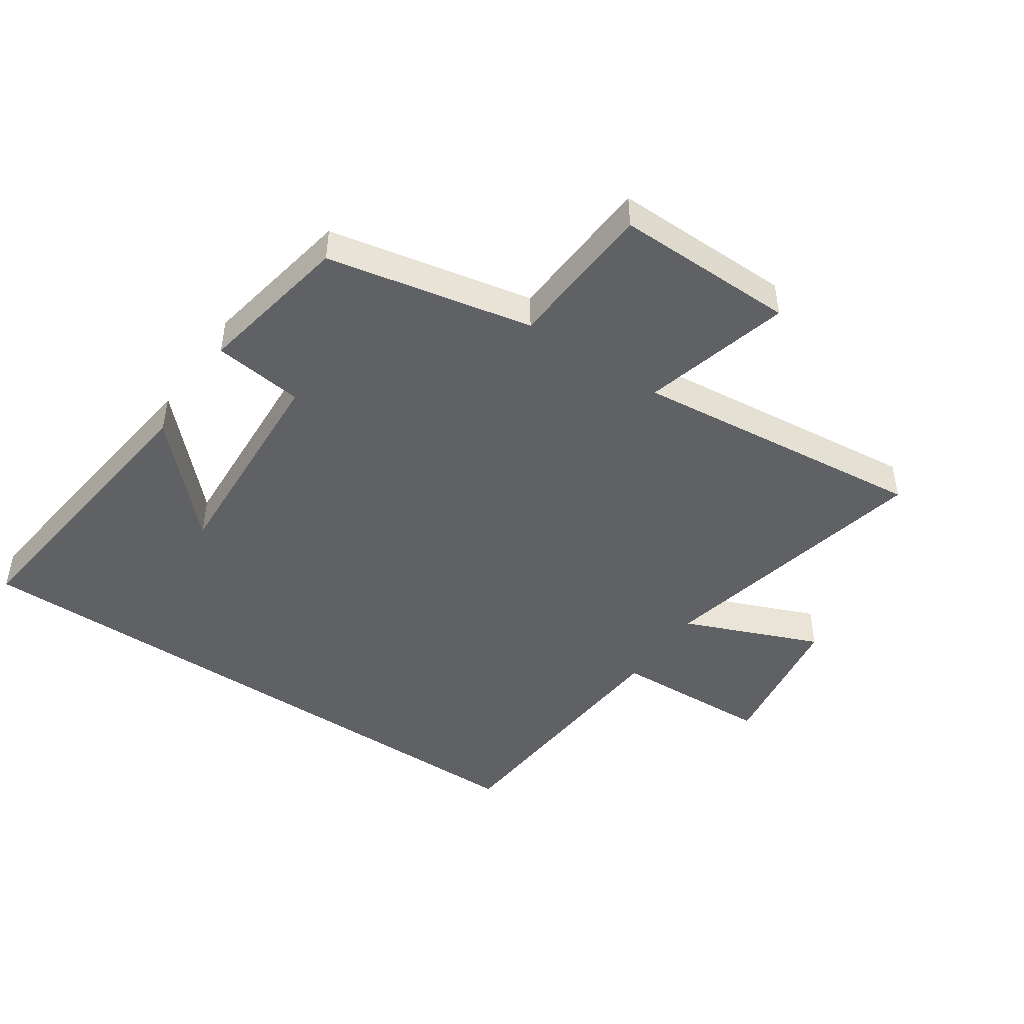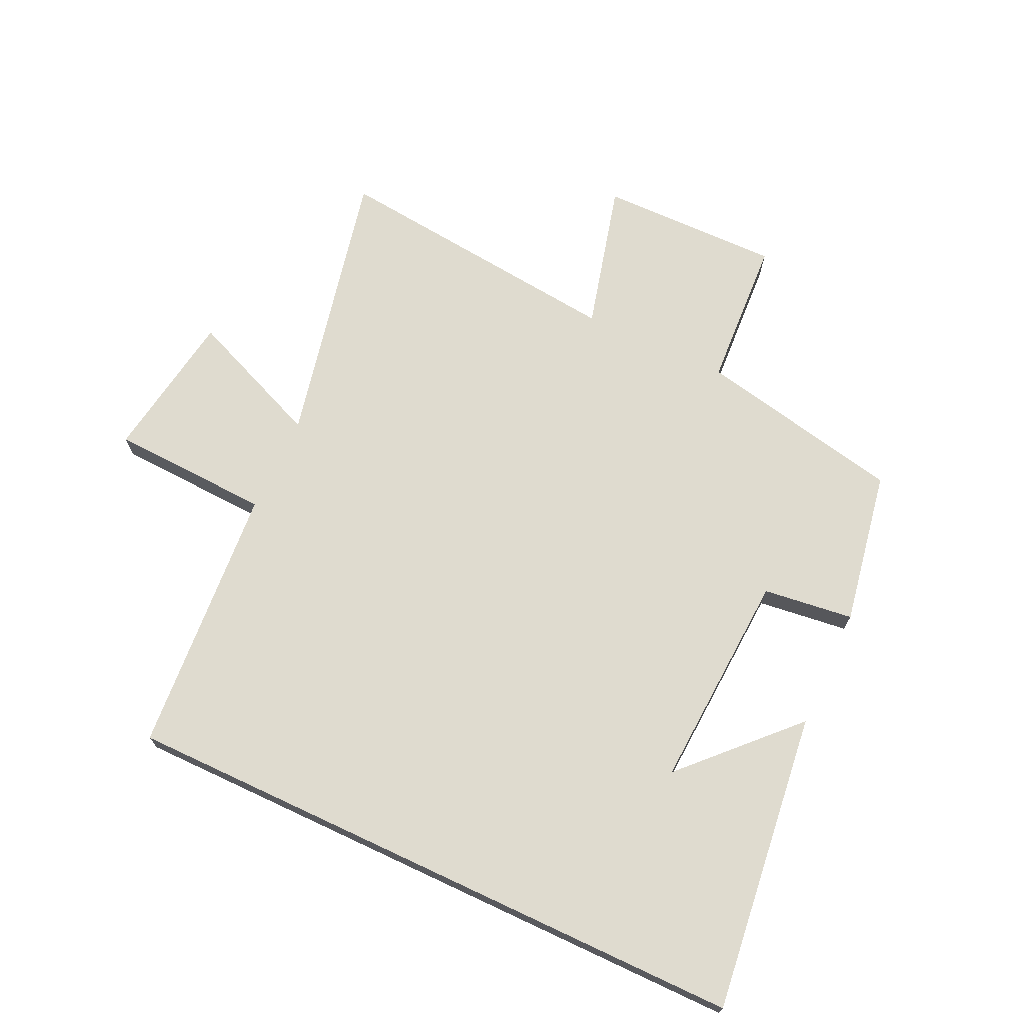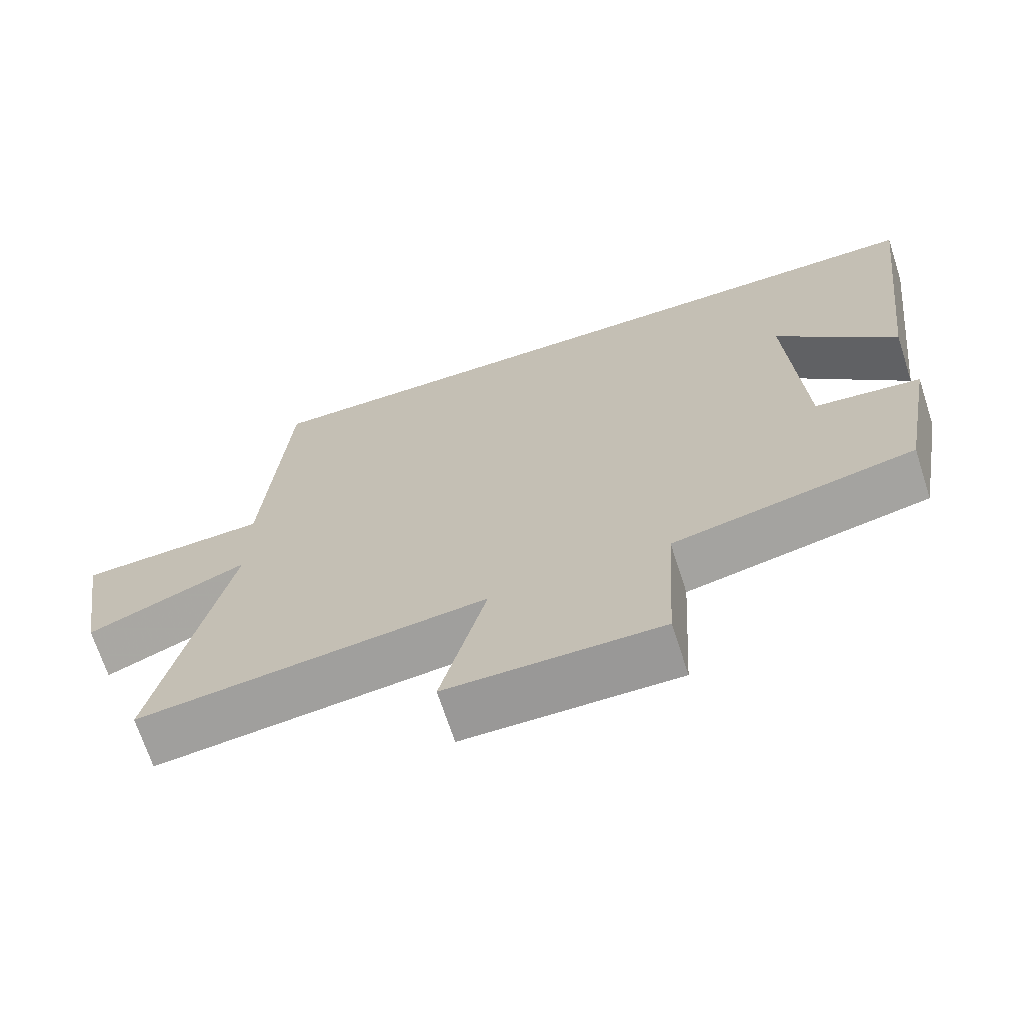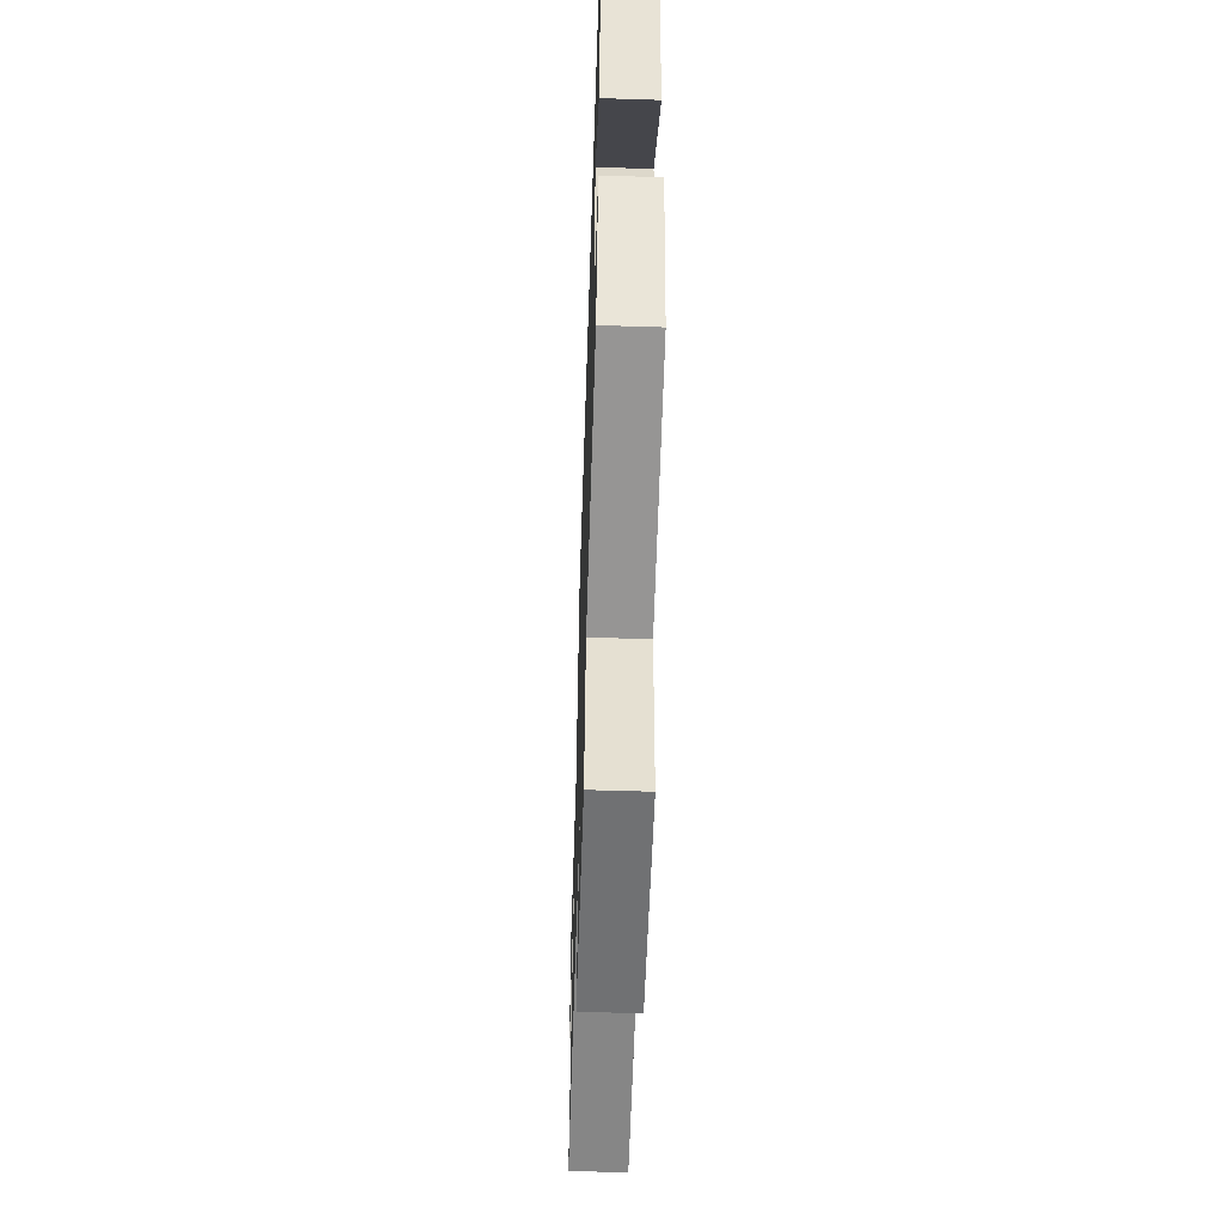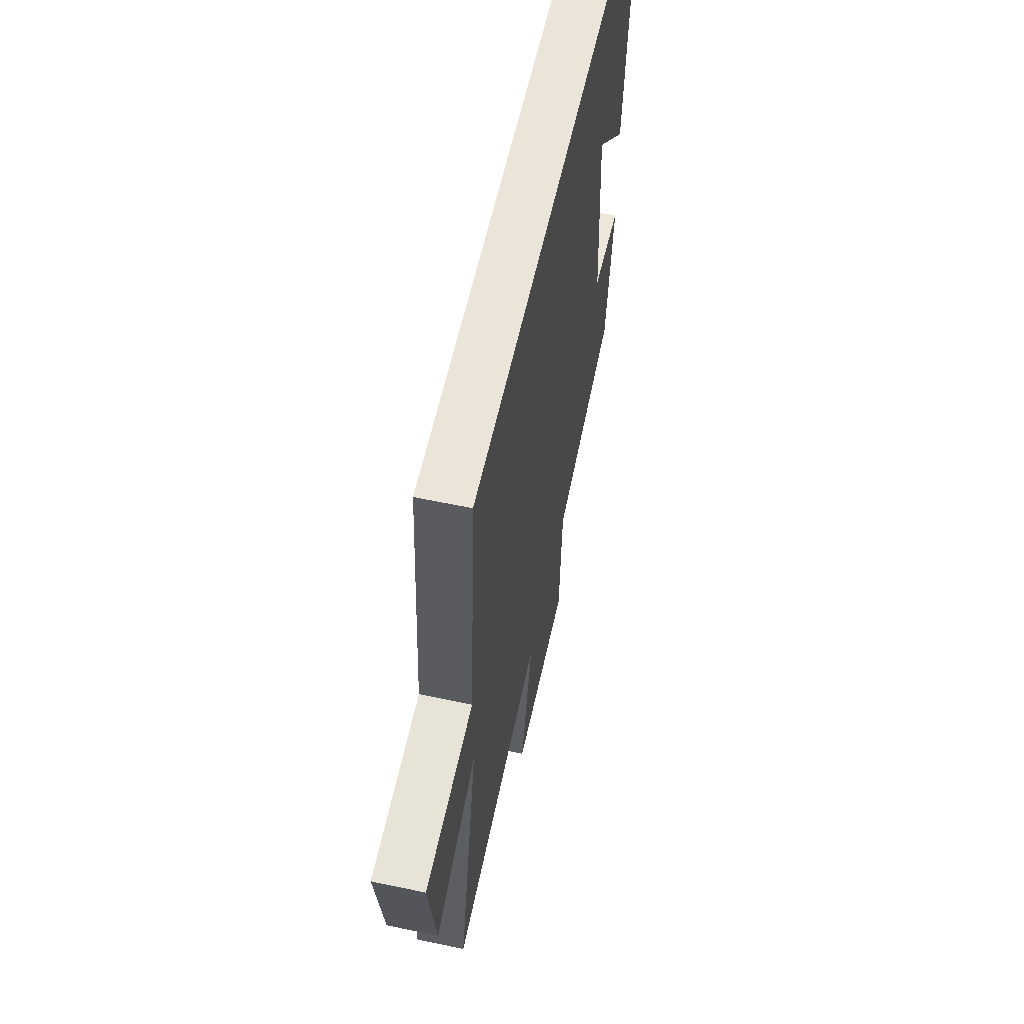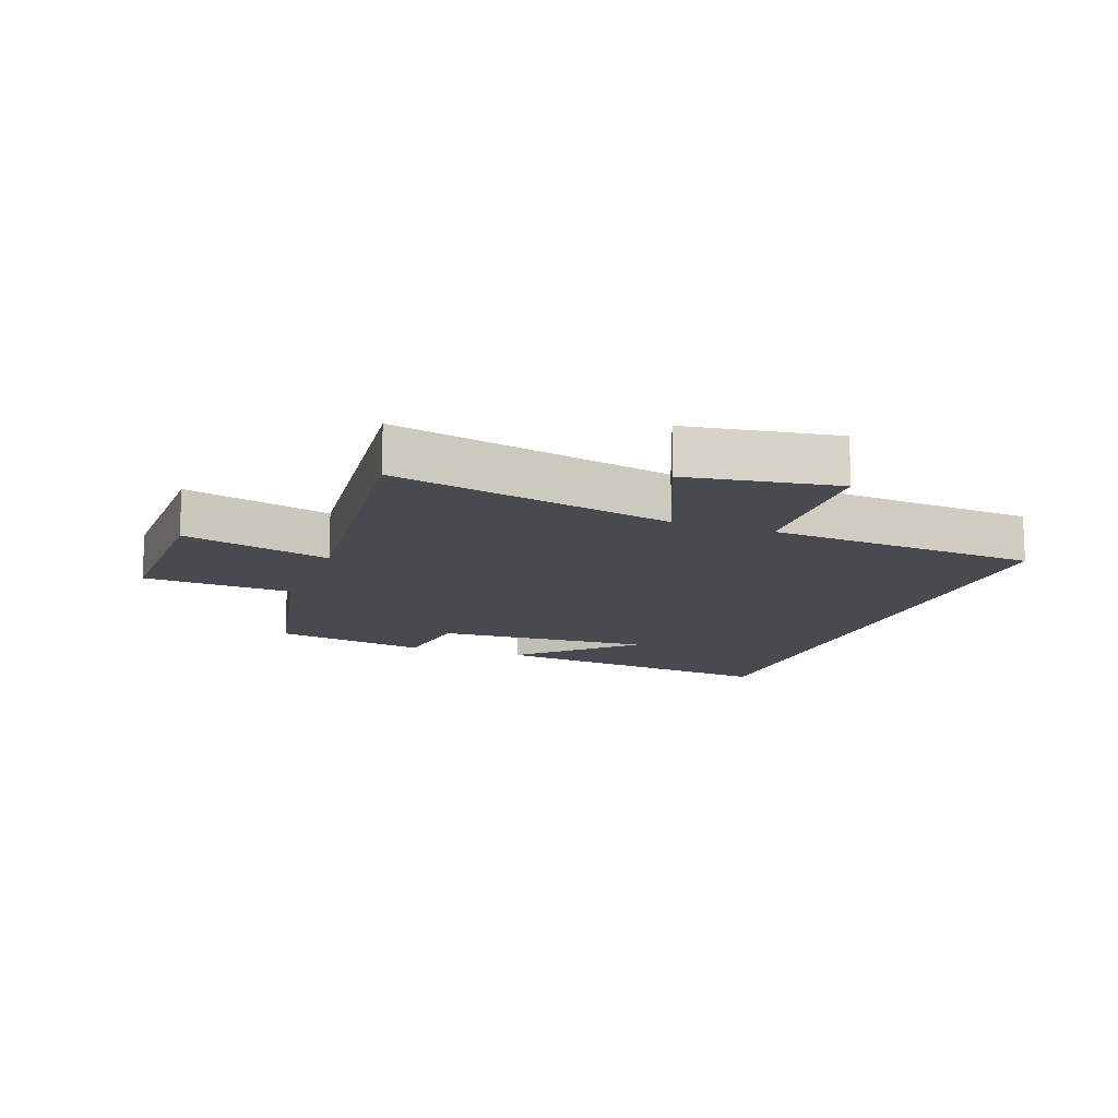
<metadata>
{"format":"obj","ext":"obj","renderer":"f3d","projection":"perspective","resolution":1024,"background":"white","views":[{"elev":-46.2,"azim":145.7,"up":"+Y"},{"elev":70.5,"azim":25.1,"up":"+Y"},{"elev":-69.0,"azim":18.0,"up":"+Z"},{"elev":-56.0,"azim":88.1,"up":"+Z"},{"elev":59.1,"azim":-77.7,"up":"+Z"},{"elev":-13.6,"azim":-110.1,"up":"+Y"}]}
</metadata>
<code>
v 0.455 0.07 -0.432
v 0.123 0.07 -0.5
v 0.109 0.07 -0.743
v -0.183 0.07 -0.739
v -0.121 0.07 -0.5
v -0.598 0.07 -0.551
v -0.5 0.07 -0.098
v -0.72 0.07 -0.189
v -0.758 0.07 0.053
v -0.5 0.07 0.064
v -0.468 0.07 0.5
v 0.558 0.07 0.5
v 0.5 0.07 0.016
v 0.334 0.07 0.188
v 0.354 0.07 -0.164
v 0.5 0.07 -0.182
v 0.455 0 -0.432
v 0.123 0 -0.5
v 0.109 0 -0.743
v -0.183 0 -0.739
v -0.121 0 -0.5
v -0.598 0 -0.551
v -0.5 0 -0.098
v -0.72 0 -0.189
v -0.758 0 0.053
v -0.5 0 0.064
v -0.468 0 0.5
v 0.558 0 0.5
v 0.5 0 0.016
v 0.334 0 0.188
v 0.354 0 -0.164
v 0.5 0 -0.182
f 15 16 1 2
f 14 15 2
f 12 13 14
f 10 11 12 14
f 10 14 2
f 7 8 9 10
f 7 10 2 3
f 5 6 7
f 5 7 3
f 3 4 5
f 18 17 32 31
f 18 31 30
f 30 29 28
f 30 28 27 26
f 18 30 26
f 26 25 24 23
f 19 18 26 23
f 23 22 21
f 19 23 21
f 21 20 19
f 1 17 18 2
f 2 18 19 3
f 3 19 20 4
f 4 20 21 5
f 5 21 22 6
f 6 22 23 7
f 7 23 24 8
f 8 24 25 9
f 9 25 26 10
f 10 26 27 11
f 11 27 28 12
f 12 28 29 13
f 13 29 30 14
f 14 30 31 15
f 15 31 32 16
f 16 32 17 1

</code>
